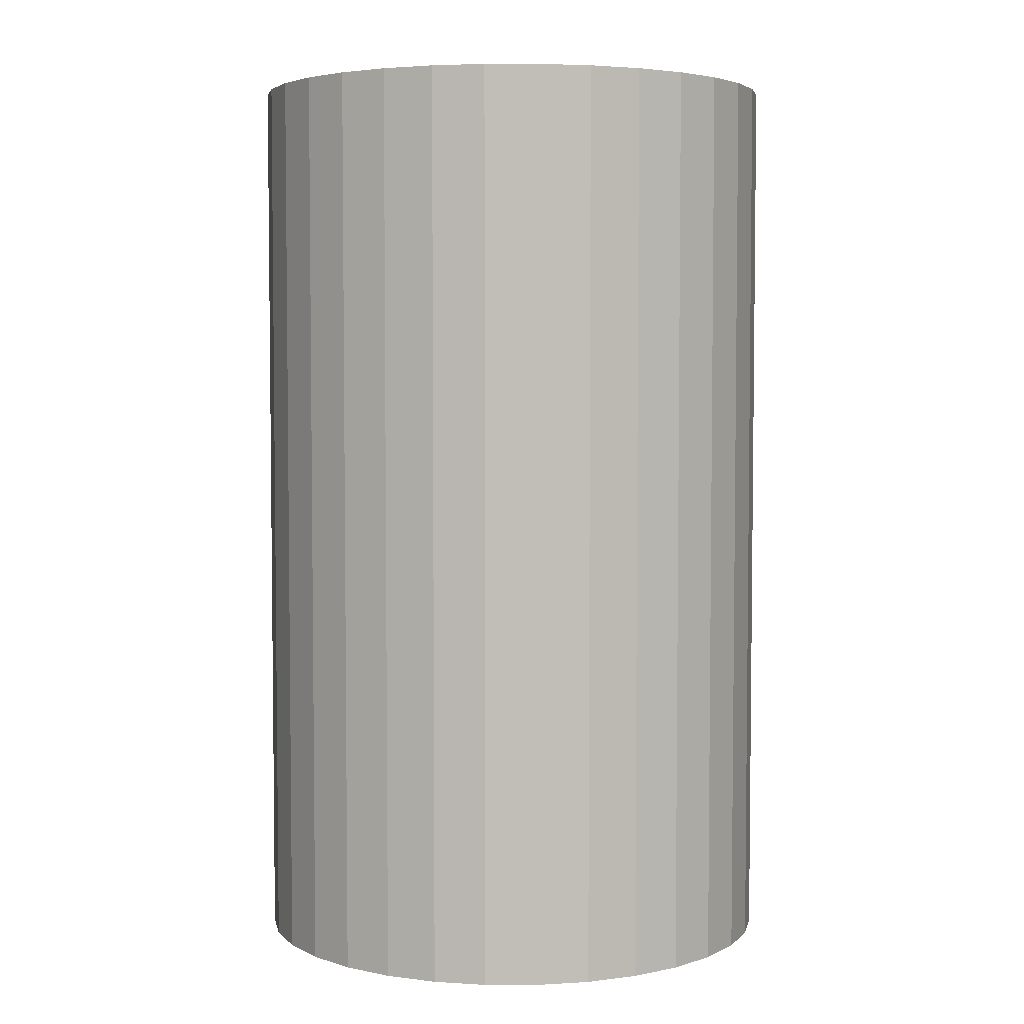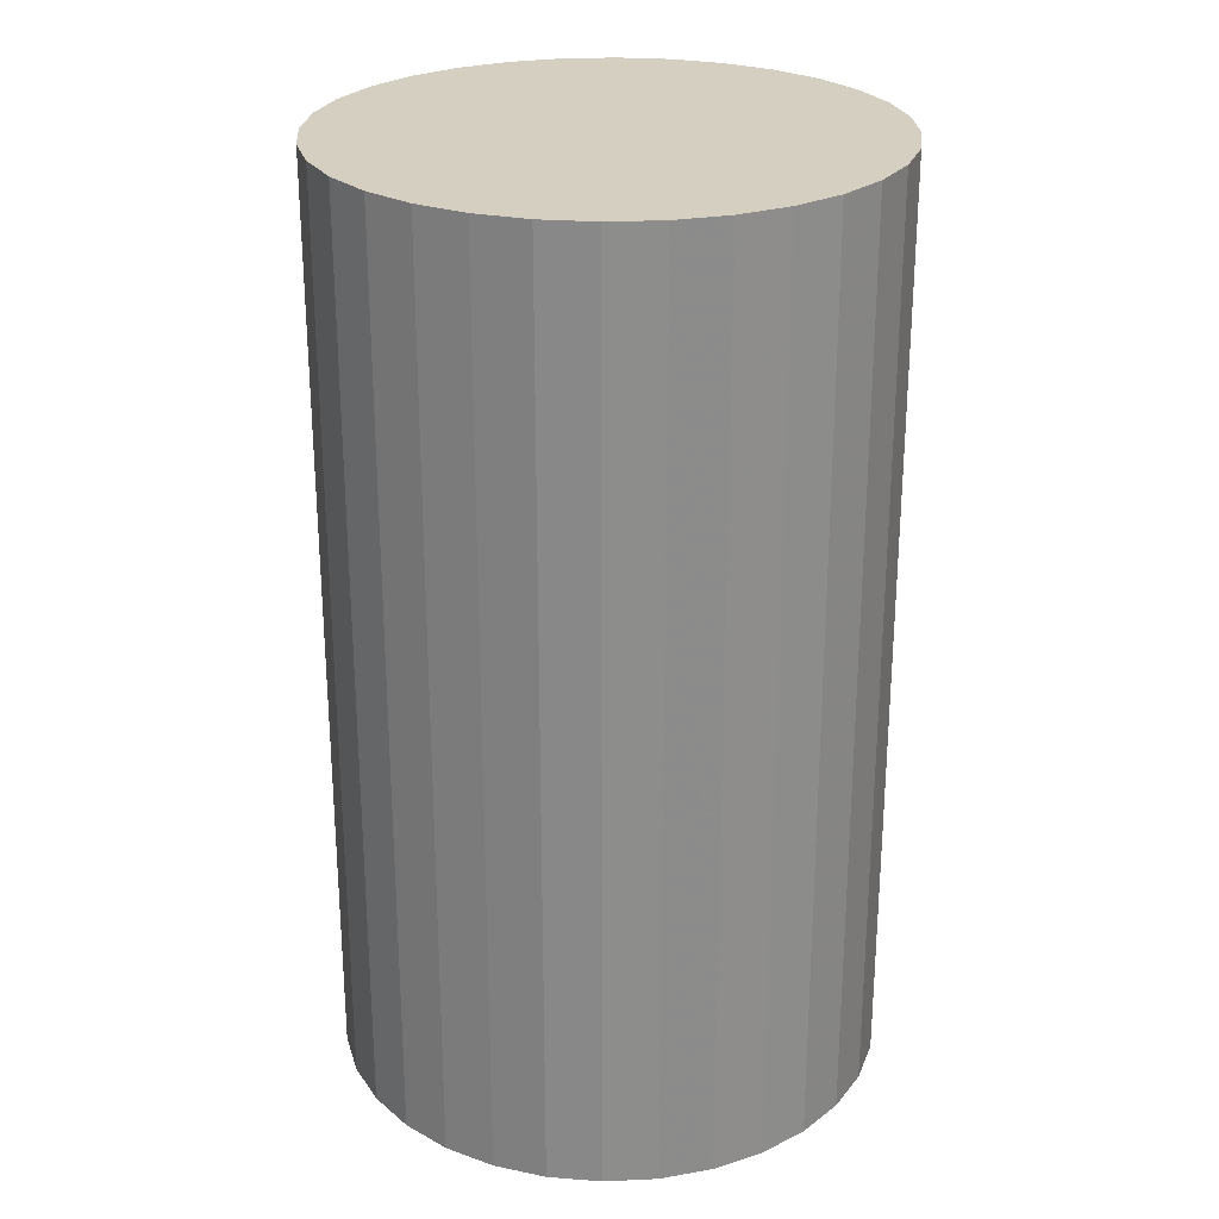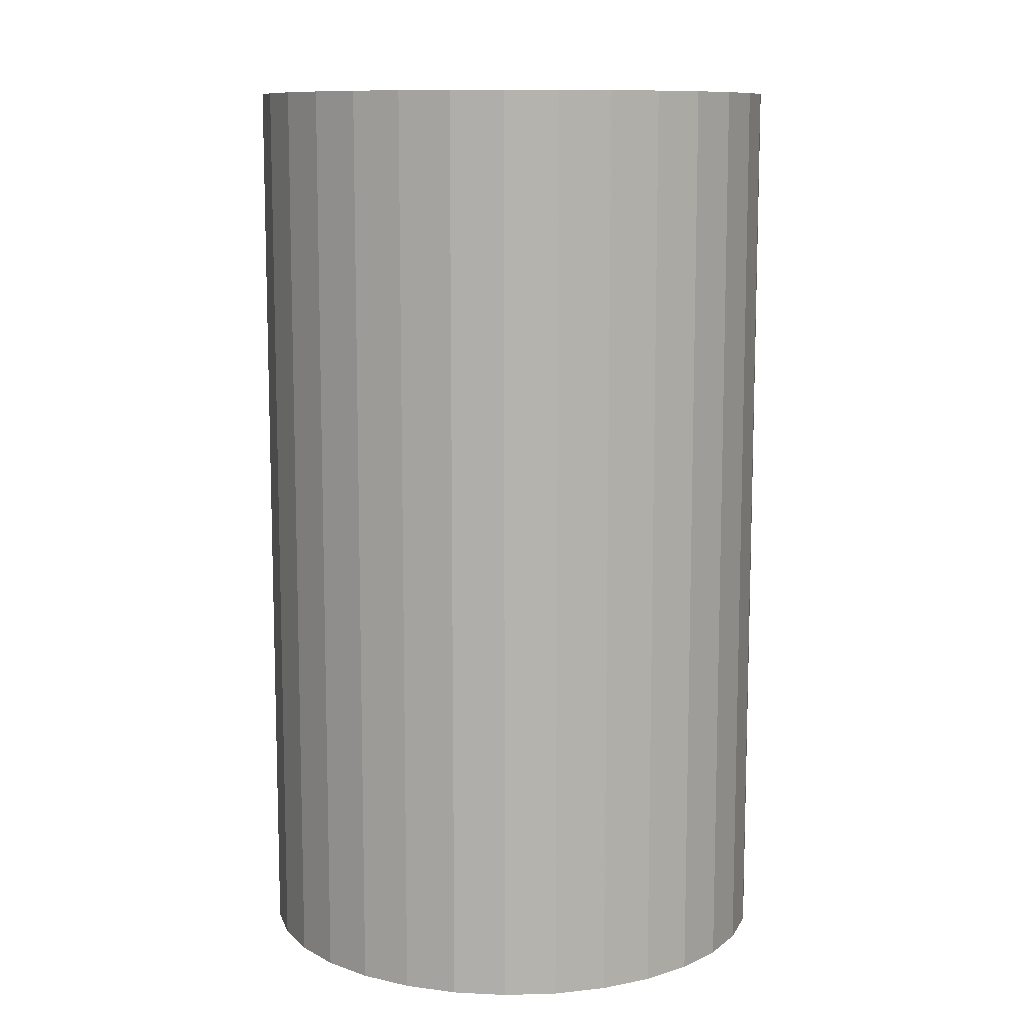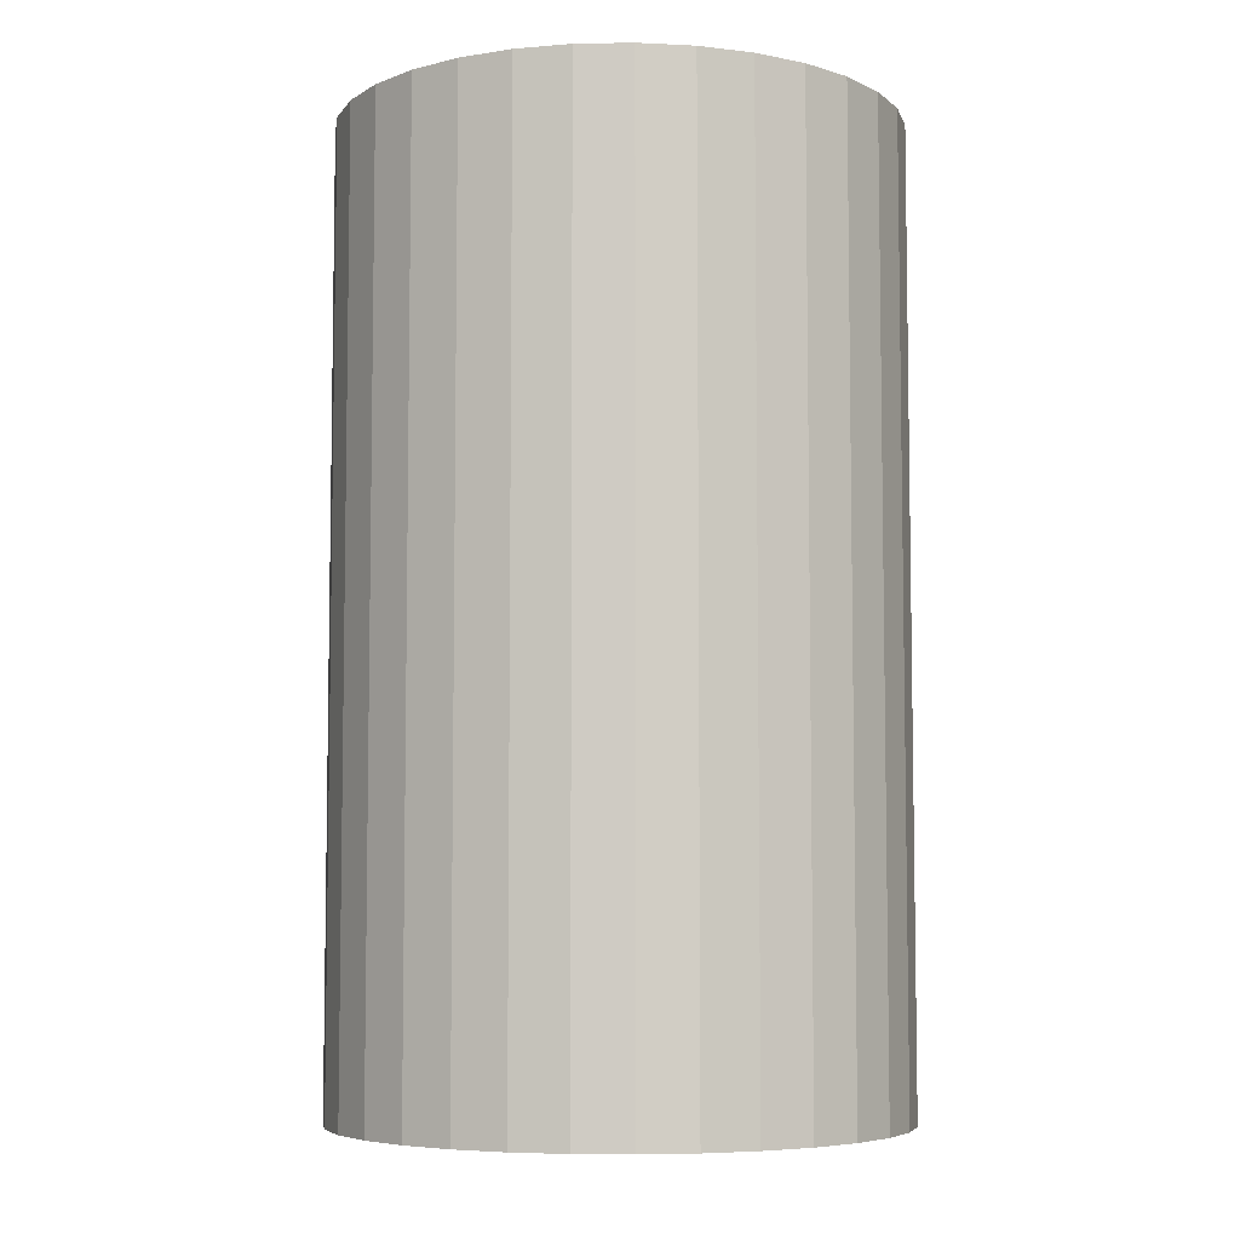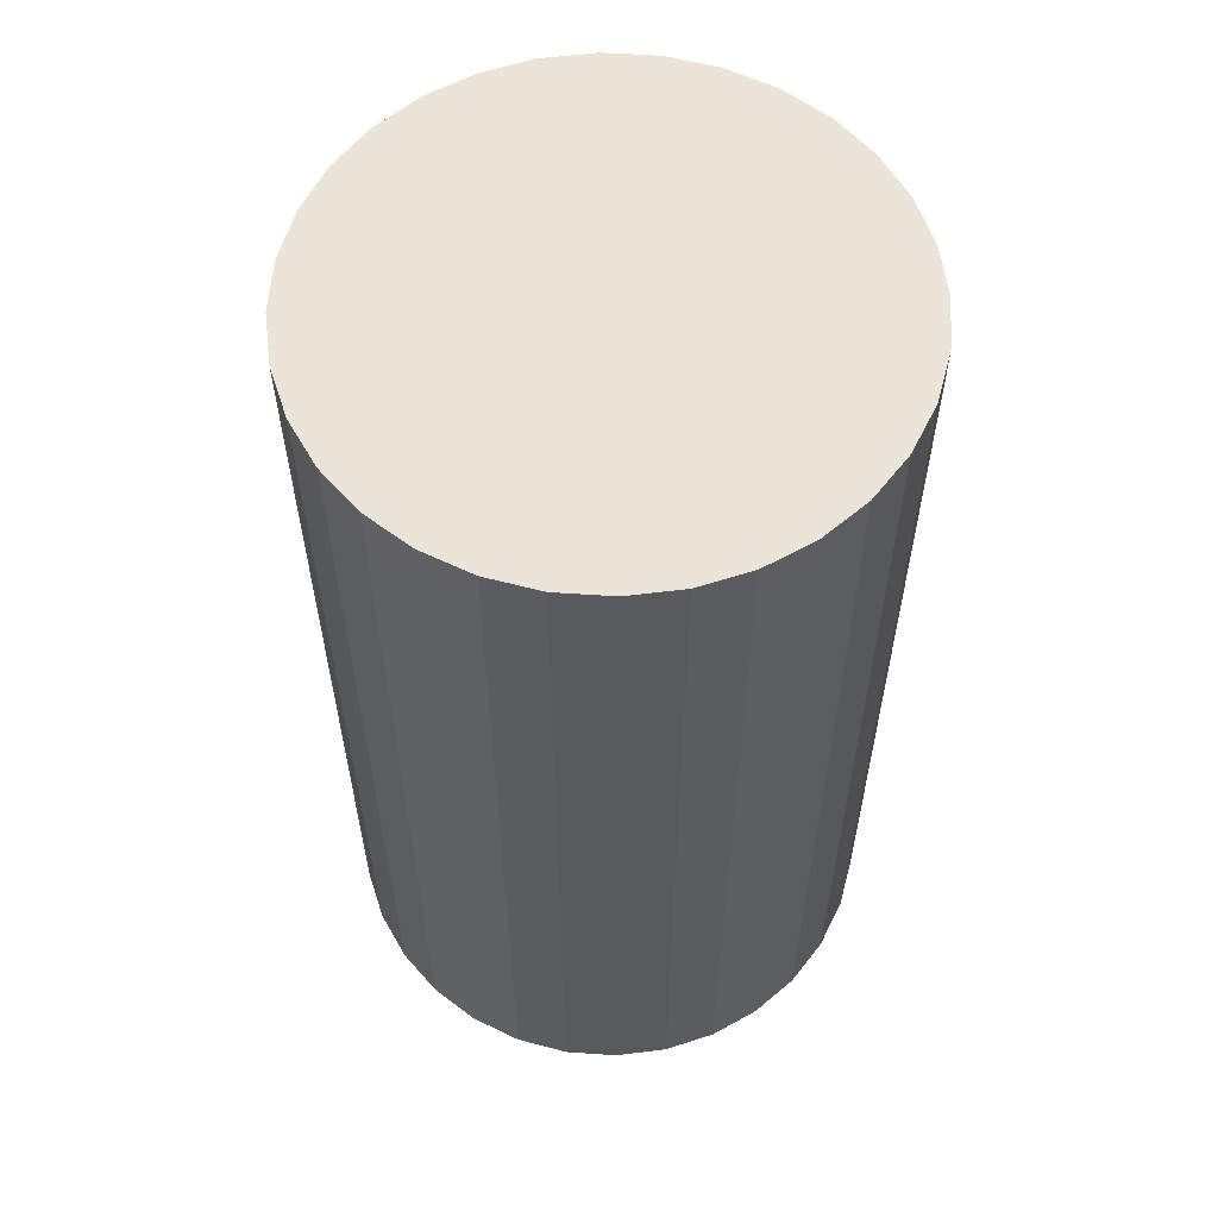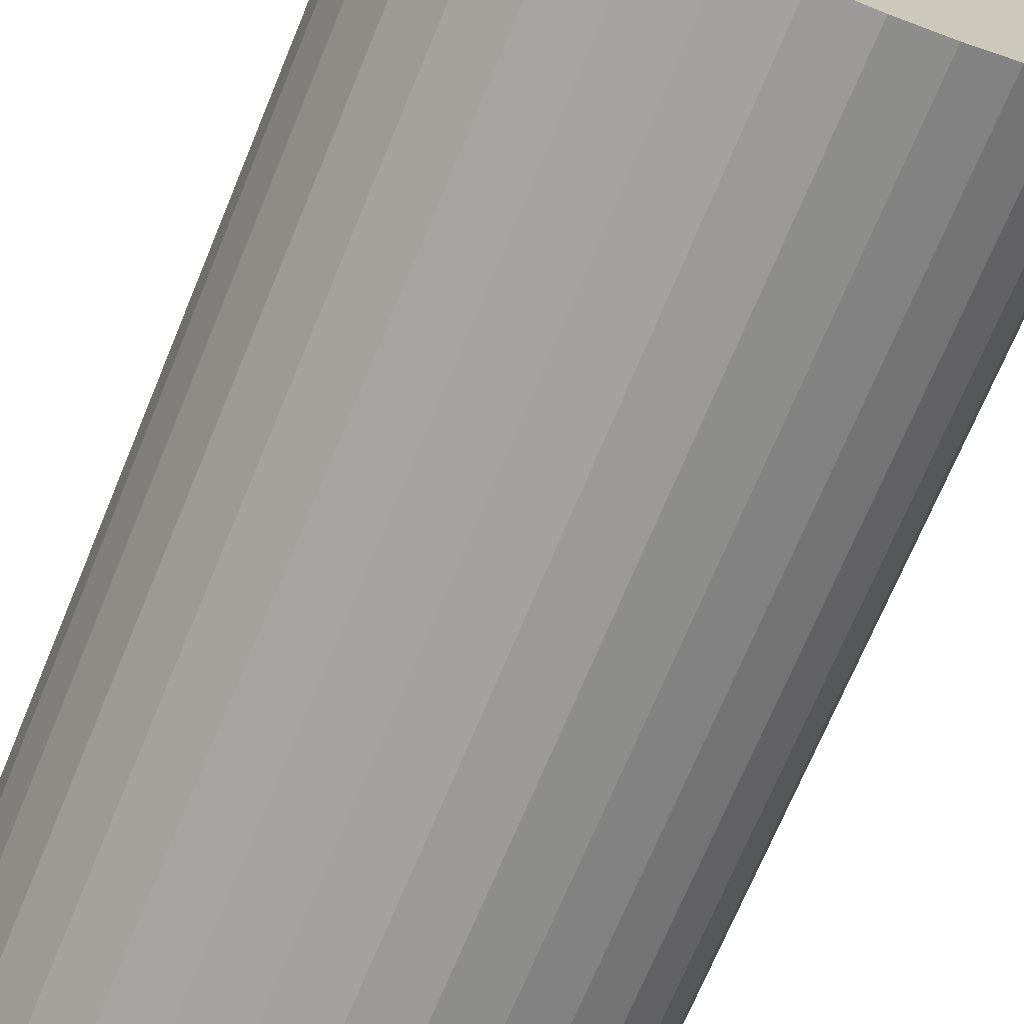
<metadata>
{"format":"obj","ext":"obj","renderer":"f3d","projection":"perspective","resolution":1024,"background":"white","views":[{"elev":4.3,"azim":17.0,"up":"+Z"},{"elev":25.9,"azim":-156.1,"up":"+Z"},{"elev":10.4,"azim":-155.9,"up":"+Z"},{"elev":-6.1,"azim":-2.7,"up":"+Z"},{"elev":58.7,"azim":-46.6,"up":"+Z"},{"elev":-71.3,"azim":157.4,"up":"+Y"}]}
</metadata>
<code>
v 0 0 -0.0405
v 0.0237 0 -0.0405
v 0.0237 0 0.0405
v 0 0 0.0405
v 0.02324 0.004623 -0.0405
v 0.02324 0.004623 0.0405
v 0.02189 0.009068 -0.0405
v 0.02189 0.009068 0.0405
v 0.0197 0.01317 -0.0405
v 0.0197 0.01317 0.0405
v 0.01676 0.01676 -0.0405
v 0.01676 0.01676 0.0405
v 0.01317 0.0197 -0.0405
v 0.01317 0.0197 0.0405
v 0.009068 0.02189 -0.0405
v 0.009068 0.02189 0.0405
v 0.004623 0.02324 -0.0405
v 0.004623 0.02324 0.0405
v 0 0.0237 -0.0405
v 0 0.0237 0.0405
v -0.004623 0.02324 -0.0405
v -0.004623 0.02324 0.0405
v -0.009068 0.02189 -0.0405
v -0.009068 0.02189 0.0405
v -0.01317 0.0197 -0.0405
v -0.01317 0.0197 0.0405
v -0.01676 0.01676 -0.0405
v -0.01676 0.01676 0.0405
v -0.0197 0.01317 -0.0405
v -0.0197 0.01317 0.0405
v -0.02189 0.009068 -0.0405
v -0.02189 0.009068 0.0405
v -0.02324 0.004623 -0.0405
v -0.02324 0.004623 0.0405
v -0.0237 0 -0.0405
v -0.0237 0 0.0405
v -0.02324 -0.004623 -0.0405
v -0.02324 -0.004623 0.0405
v -0.02189 -0.009068 -0.0405
v -0.02189 -0.009068 0.0405
v -0.0197 -0.01317 -0.0405
v -0.0197 -0.01317 0.0405
v -0.01676 -0.01676 -0.0405
v -0.01676 -0.01676 0.0405
v -0.01317 -0.0197 -0.0405
v -0.01317 -0.0197 0.0405
v -0.009068 -0.02189 -0.0405
v -0.009068 -0.02189 0.0405
v -0.004623 -0.02324 -0.0405
v -0.004623 -0.02324 0.0405
v -0 -0.0237 -0.0405
v -0 -0.0237 0.0405
v 0.004623 -0.02324 -0.0405
v 0.004623 -0.02324 0.0405
v 0.009068 -0.02189 -0.0405
v 0.009068 -0.02189 0.0405
v 0.01317 -0.0197 -0.0405
v 0.01317 -0.0197 0.0405
v 0.01676 -0.01676 -0.0405
v 0.01676 -0.01676 0.0405
v 0.0197 -0.01317 -0.0405
v 0.0197 -0.01317 0.0405
v 0.02189 -0.009068 -0.0405
v 0.02189 -0.009068 0.0405
v 0.02324 -0.004623 -0.0405
v 0.02324 -0.004623 0.0405
f 2 1 5
f 2 5 3
f 3 5 6
f 3 6 4
f 5 1 7
f 5 7 6
f 6 7 8
f 6 8 4
f 7 1 9
f 7 9 8
f 8 9 10
f 8 10 4
f 9 1 11
f 9 11 10
f 10 11 12
f 10 12 4
f 11 1 13
f 11 13 12
f 12 13 14
f 12 14 4
f 13 1 15
f 13 15 14
f 14 15 16
f 14 16 4
f 15 1 17
f 15 17 16
f 16 17 18
f 16 18 4
f 17 1 19
f 17 19 18
f 18 19 20
f 18 20 4
f 19 1 21
f 19 21 20
f 20 21 22
f 20 22 4
f 21 1 23
f 21 23 22
f 22 23 24
f 22 24 4
f 23 1 25
f 23 25 24
f 24 25 26
f 24 26 4
f 25 1 27
f 25 27 26
f 26 27 28
f 26 28 4
f 27 1 29
f 27 29 28
f 28 29 30
f 28 30 4
f 29 1 31
f 29 31 30
f 30 31 32
f 30 32 4
f 31 1 33
f 31 33 32
f 32 33 34
f 32 34 4
f 33 1 35
f 33 35 34
f 34 35 36
f 34 36 4
f 35 1 37
f 35 37 36
f 36 37 38
f 36 38 4
f 37 1 39
f 37 39 38
f 38 39 40
f 38 40 4
f 39 1 41
f 39 41 40
f 40 41 42
f 40 42 4
f 41 1 43
f 41 43 42
f 42 43 44
f 42 44 4
f 43 1 45
f 43 45 44
f 44 45 46
f 44 46 4
f 45 1 47
f 45 47 46
f 46 47 48
f 46 48 4
f 47 1 49
f 47 49 48
f 48 49 50
f 48 50 4
f 49 1 51
f 49 51 50
f 50 51 52
f 50 52 4
f 51 1 53
f 51 53 52
f 52 53 54
f 52 54 4
f 53 1 55
f 53 55 54
f 54 55 56
f 54 56 4
f 55 1 57
f 55 57 56
f 56 57 58
f 56 58 4
f 57 1 59
f 57 59 58
f 58 59 60
f 58 60 4
f 59 1 61
f 59 61 60
f 60 61 62
f 60 62 4
f 61 1 63
f 61 63 62
f 62 63 64
f 62 64 4
f 63 1 65
f 63 65 64
f 64 65 66
f 64 66 4
f 65 1 2
f 65 2 66
f 66 2 3
f 66 3 4

</code>
